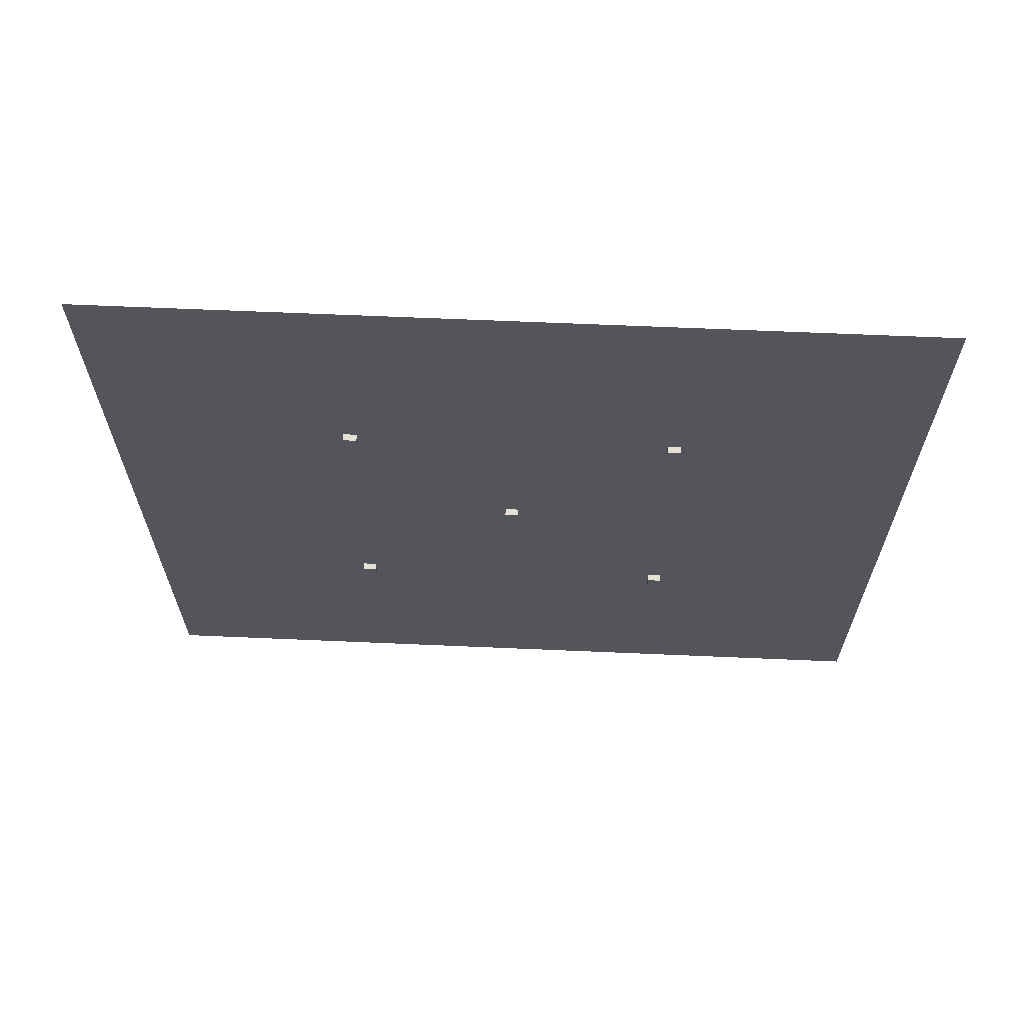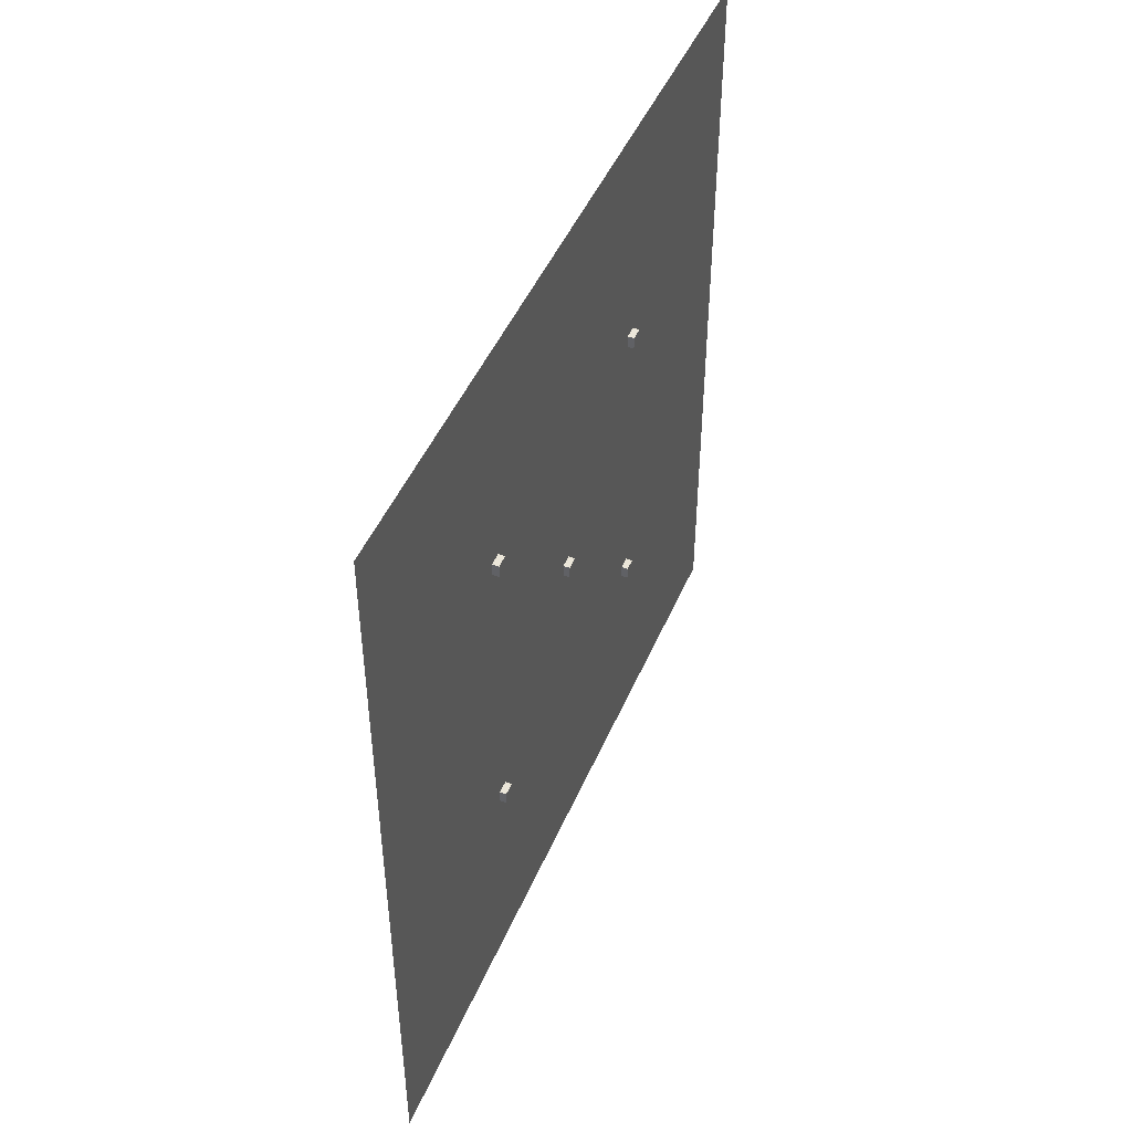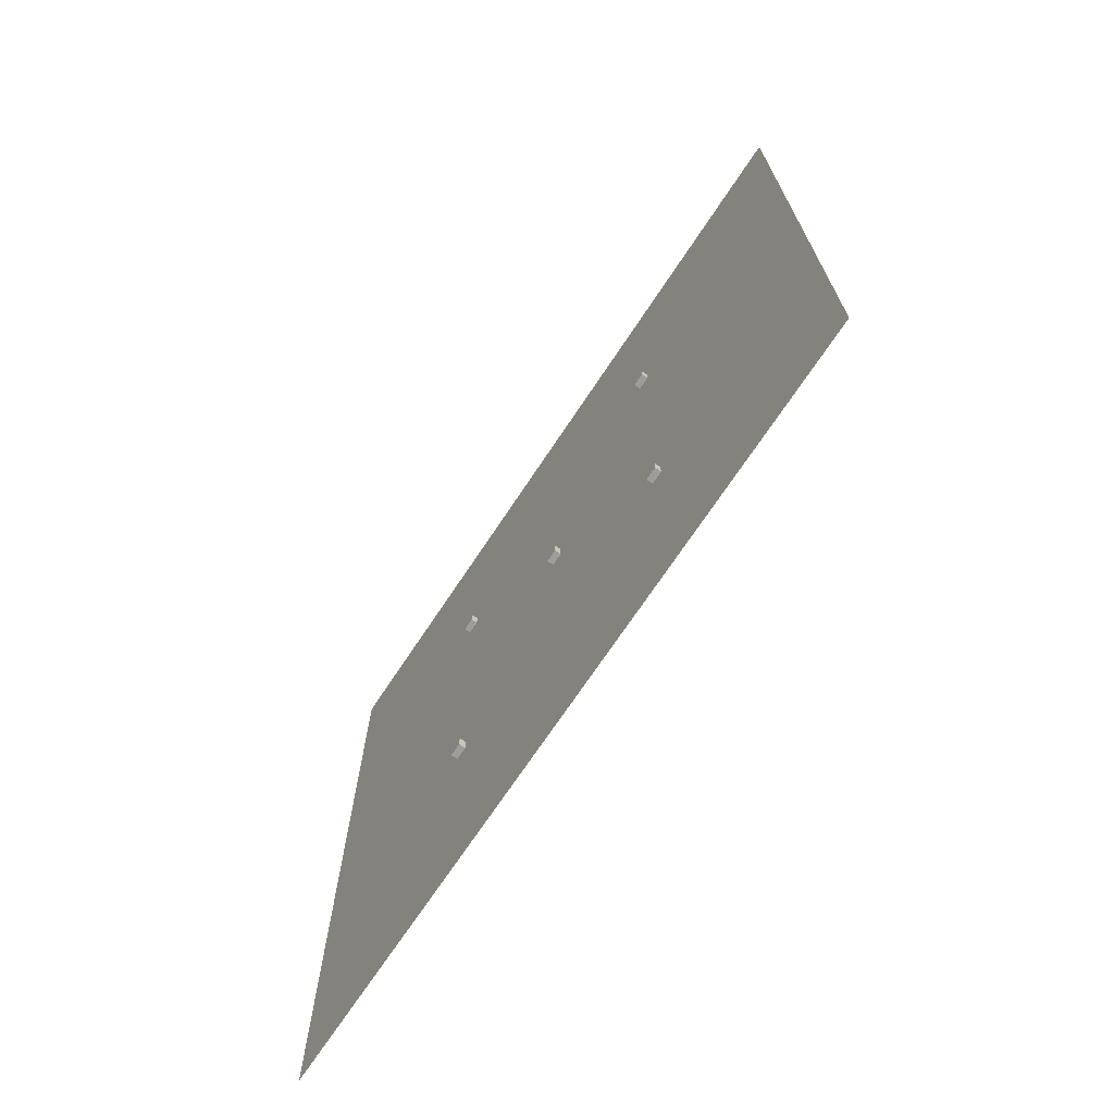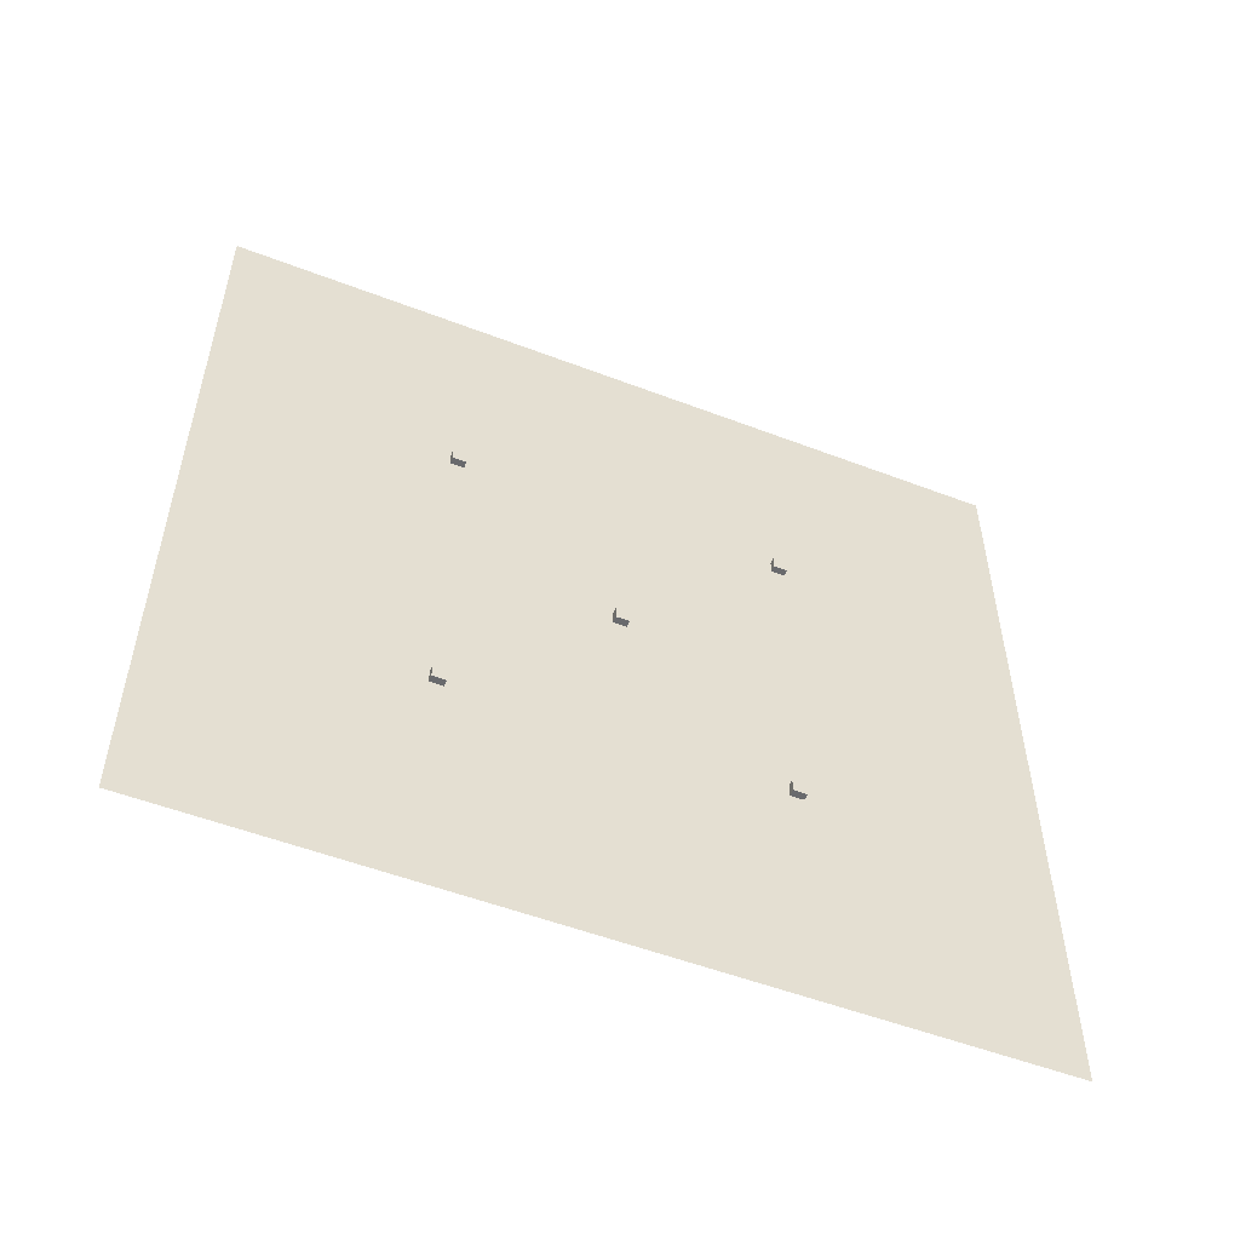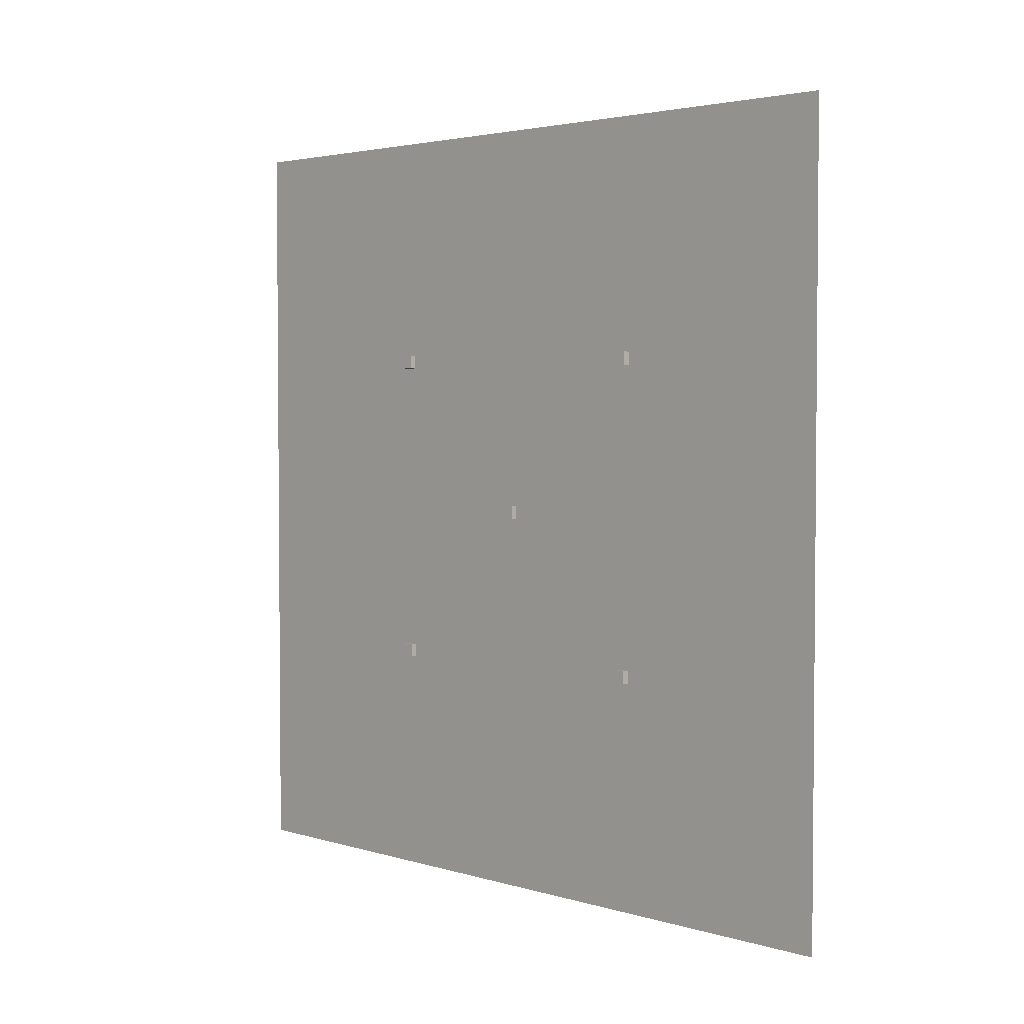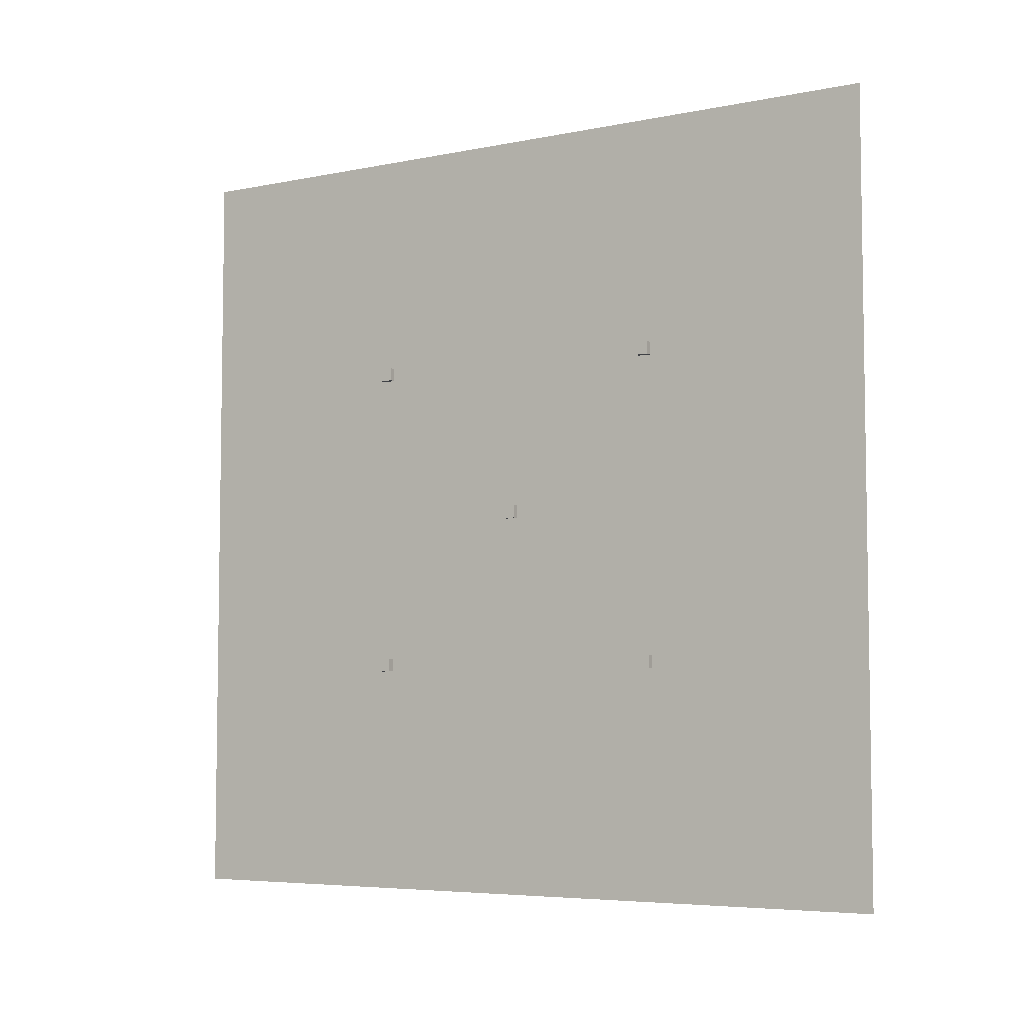
<metadata>
{"format":"obj","ext":"obj","renderer":"f3d","projection":"perspective","resolution":1024,"background":"white","views":[{"elev":65.1,"azim":92.5,"up":"+Y"},{"elev":46.9,"azim":22.4,"up":"+Y"},{"elev":-70.5,"azim":146.5,"up":"+Z"},{"elev":-53.1,"azim":67.7,"up":"+Y"},{"elev":3.1,"azim":135.7,"up":"+Z"},{"elev":-5.6,"azim":-58.0,"up":"+Z"}]}
</metadata>
<code>
o marker_center_Cube.004
v 0.0127 0.0127 -0.0127
v 0.0127 -0.0127 -0.0127
v -0.0127 -0.0127 -0.0127
v -0.0127 0.0127 -0.0127
v 0.0127 0.0127 0.0127
v 0.0127 -0.0127 0.0127
v -0.0127 -0.0127 0.0127
v -0.0127 0.0127 0.0127
f 1 2 3
f 1 3 4
f 5 8 7
f 5 7 6
f 1 5 6
f 1 6 2
f 2 6 7
f 2 7 3
f 3 7 8
f 3 8 4
f 5 1 4
f 5 4 8
o marker_yellow_Cube.003
v 0.0127 0.3175 -0.3175
v 0.0127 0.2921 -0.3175
v -0.0127 0.2921 -0.3175
v -0.0127 0.3175 -0.3175
v 0.0127 0.3175 -0.2921
v 0.0127 0.2921 -0.2921
v -0.0127 0.2921 -0.2921
v -0.0127 0.3175 -0.2921
f 9 10 11
f 9 11 12
f 13 16 15
f 13 15 14
f 9 13 14
f 9 14 10
f 10 14 15
f 10 15 11
f 11 15 16
f 11 16 12
f 13 9 12
f 13 12 16
o marker_blue_Cube.002
v 0.0127 -0.2921 -0.3175
v 0.0127 -0.3175 -0.3175
v -0.0127 -0.3175 -0.3175
v -0.0127 -0.2921 -0.3175
v 0.0127 -0.2921 -0.2921
v 0.0127 -0.3175 -0.2921
v -0.0127 -0.3175 -0.2921
v -0.0127 -0.2921 -0.2921
f 17 18 19
f 17 19 20
f 21 24 23
f 21 23 22
f 17 21 22
f 17 22 18
f 18 22 23
f 18 23 19
f 19 23 24
f 19 24 20
f 21 17 20
f 21 20 24
o marker_red_Cube.001
v 0.0127 -0.2921 0.2921
v 0.0127 -0.3175 0.2921
v -0.0127 -0.3175 0.2921
v -0.0127 -0.2921 0.2921
v 0.0127 -0.2921 0.3175
v 0.0127 -0.3175 0.3175
v -0.0127 -0.3175 0.3175
v -0.0127 -0.2921 0.3175
f 25 26 27
f 25 27 28
f 29 32 31
f 29 31 30
f 25 29 30
f 25 30 26
f 26 30 31
f 26 31 27
f 27 31 32
f 27 32 28
f 29 25 28
f 29 28 32
o marker_green_Cube
v 0.0127 0.3175 0.2921
v 0.0127 0.2921 0.2921
v -0.0127 0.2921 0.2921
v -0.0127 0.3175 0.2921
v 0.0127 0.3175 0.3175
v 0.0127 0.2921 0.3175
v -0.0127 0.2921 0.3175
v -0.0127 0.3175 0.3175
f 33 34 35
f 33 35 36
f 37 40 39
f 37 39 38
f 33 37 38
f 33 38 34
f 34 38 39
f 34 39 35
f 35 39 40
f 35 40 36
f 37 33 36
f 37 36 40
o 20_color_.5_.5_1_Plane.004
v -0.000254 0.762 -0.762
v -0.000254 -0.762 -0.762
v -0.000254 -0.762 0.762
v -0.000254 0.762 0.762
f 41 44 43
f 41 43 42
o 10_color_1_1_0_Plane.003
v -0 0.6096 -0.6096
v -0 0 -0.6096
v 0 0 0
v 0 0.6096 -0
f 45 48 47
f 45 47 46
o 10_color_0_0_1_Plane.002
v -0 -0 -0.6096
v -0 -0.6096 -0.6096
v 0 -0.6096 0
v 0 0 -0
f 49 52 51
f 49 51 50
o 10_color_1_0_0_Plane.001
v -0 -0 0
v -0 -0.6096 0
v 0 -0.6096 0.6096
v 0 0 0.6096
f 53 56 55
f 53 55 54
o 10_color_0_1_0_Plane
v -0 0.6096 0
v -0 0 0
v 0 0 0.6096
v 0 0.6096 0.6096
f 57 60 59
f 57 59 58

</code>
